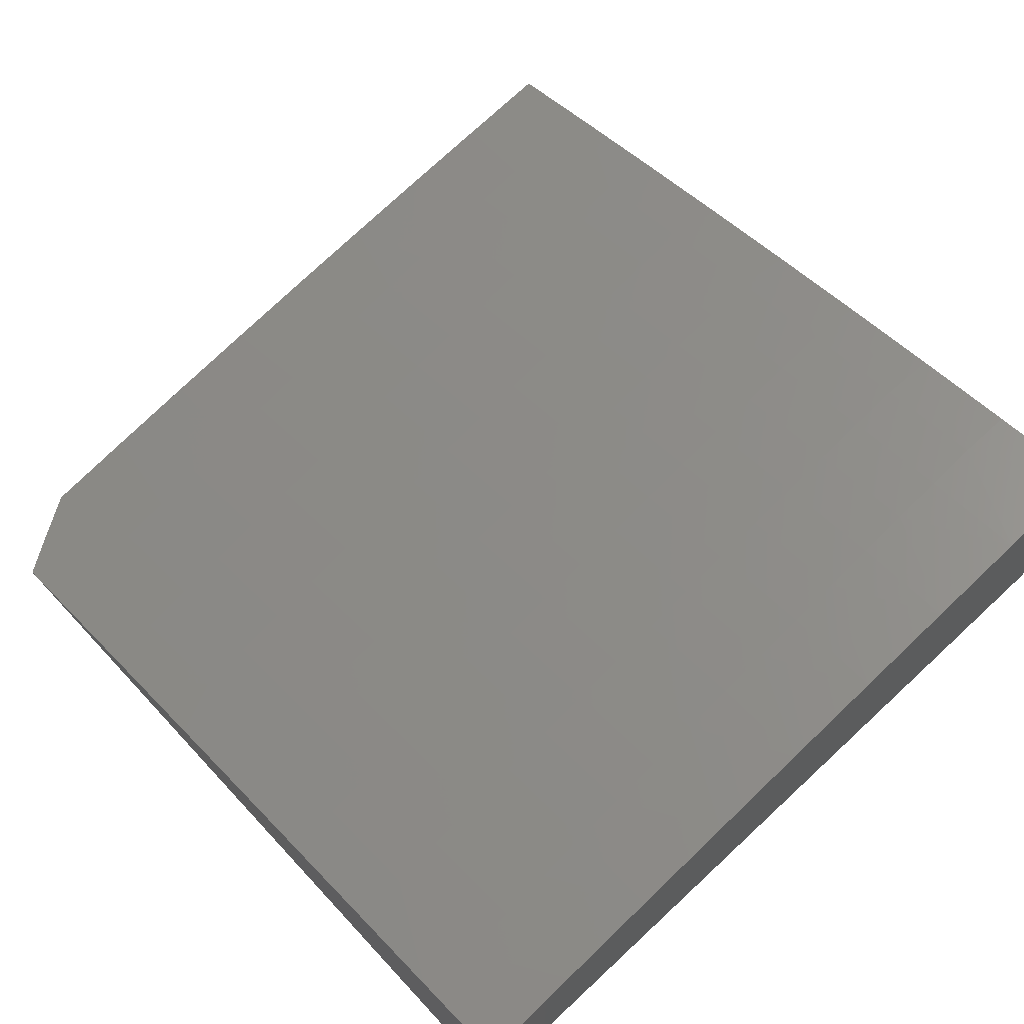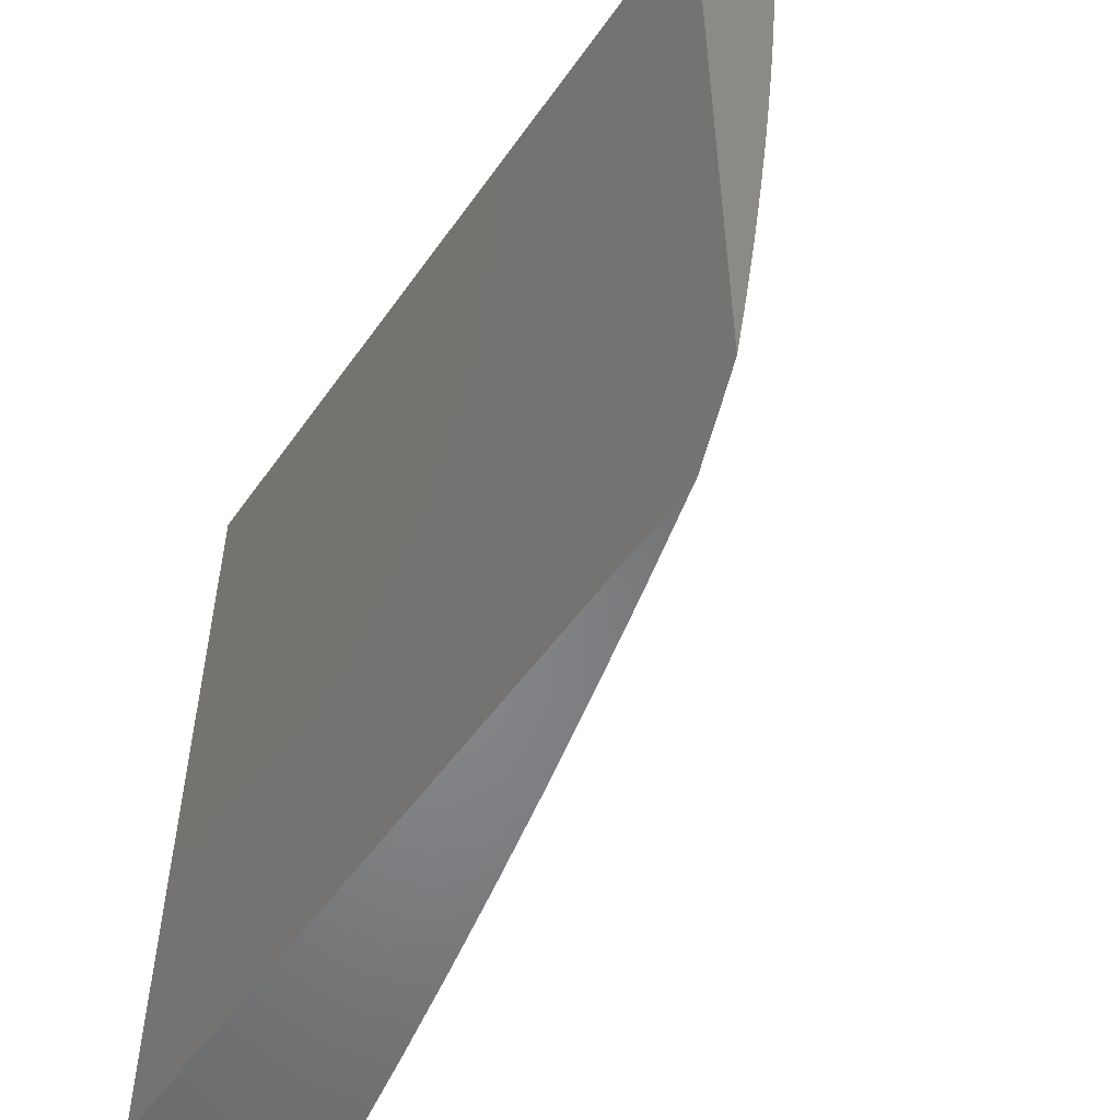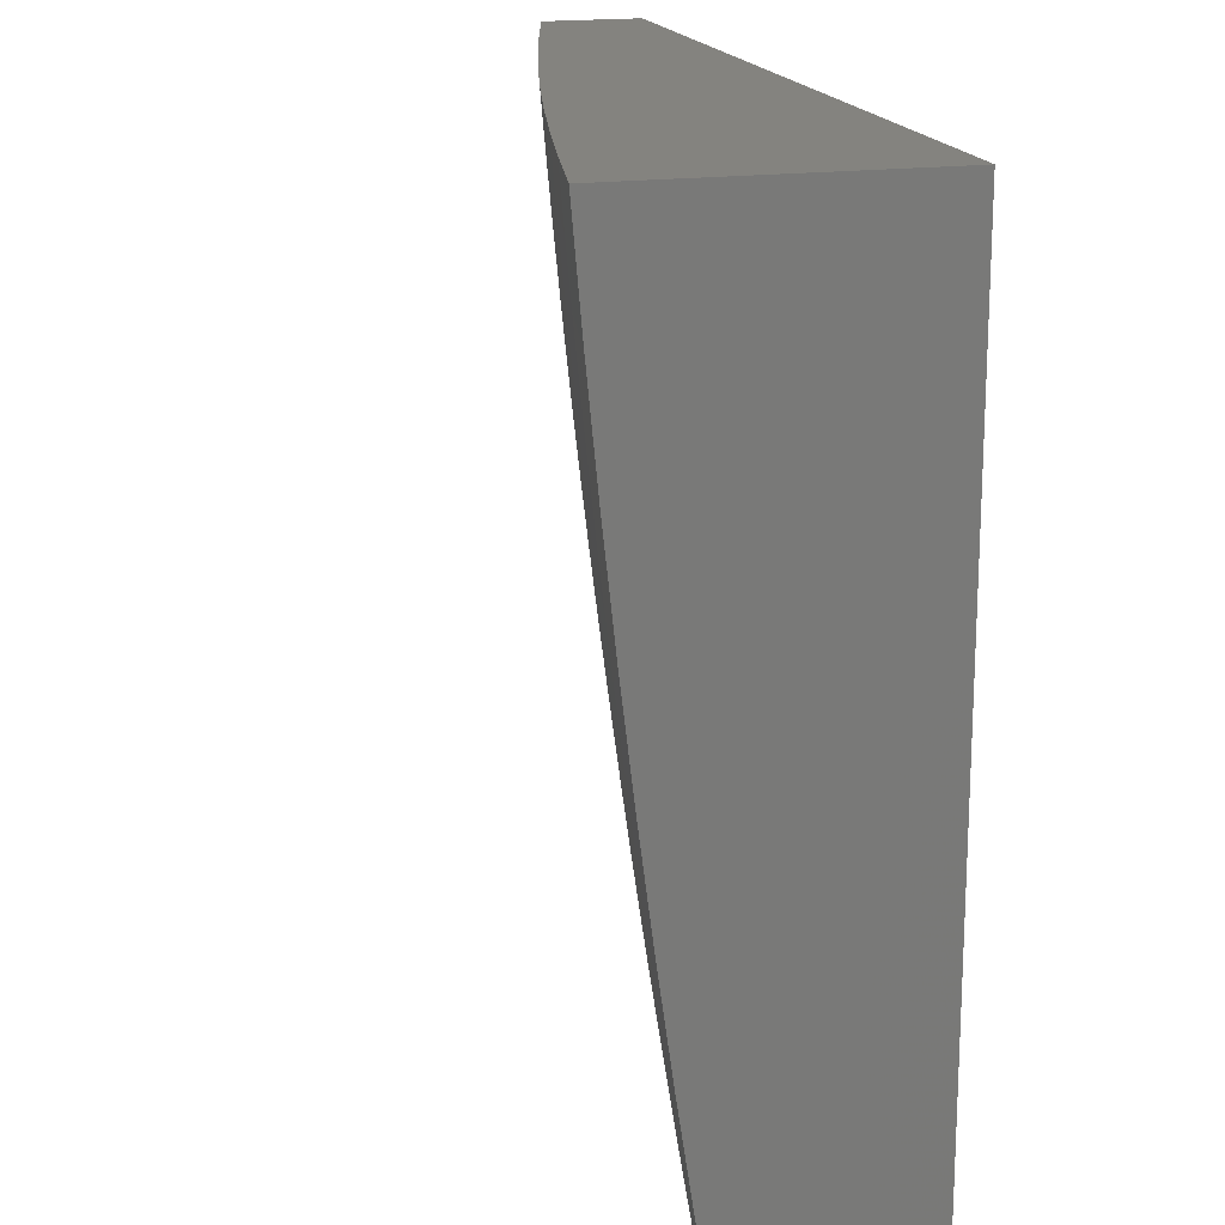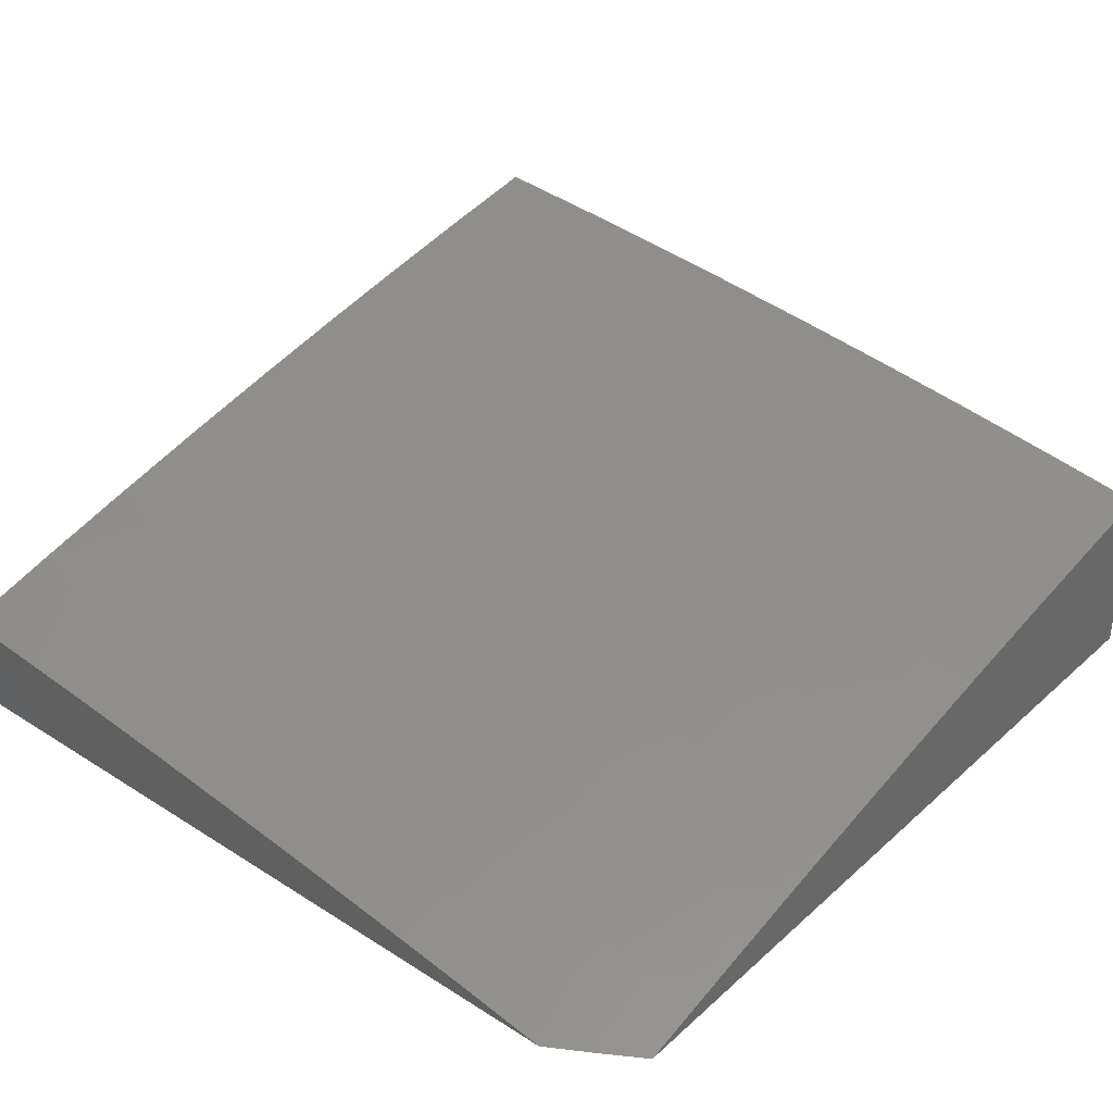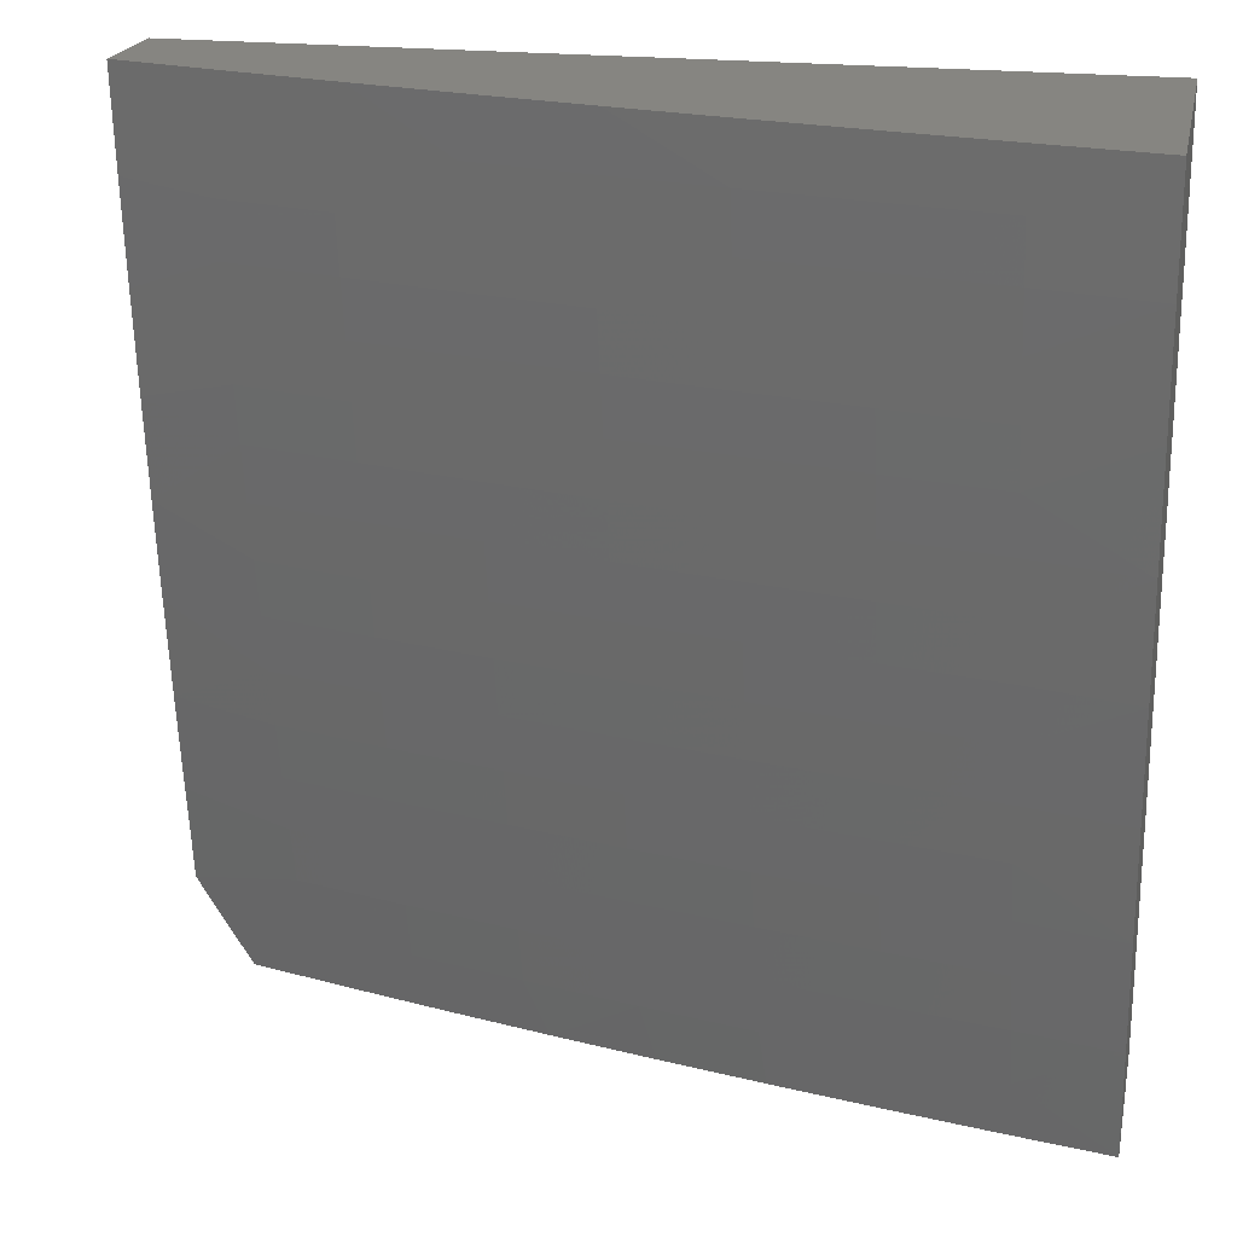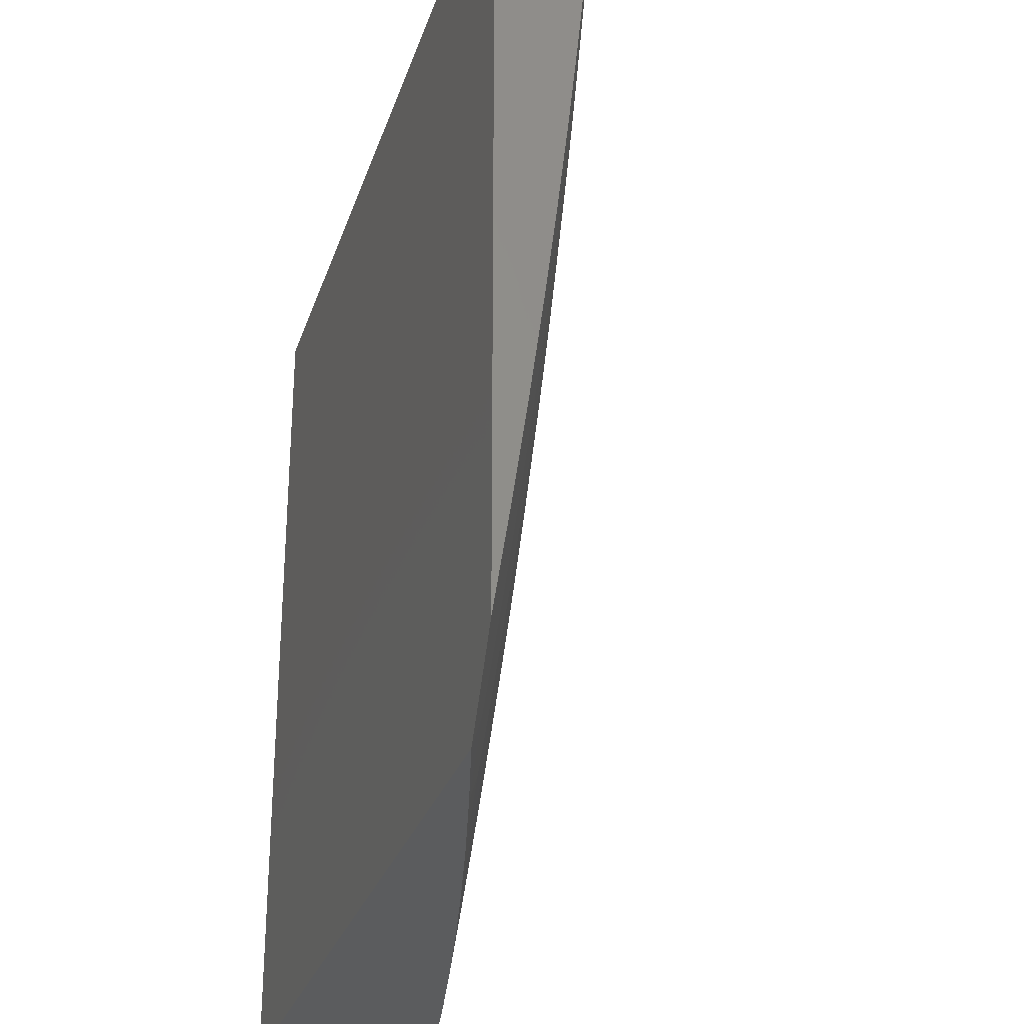
<metadata>
{"format":"stl","ext":"stl","renderer":"f3d","projection":"perspective","resolution":1024,"background":"white","views":[{"elev":67.2,"azim":-133.0,"up":"+Y"},{"elev":-53.2,"azim":55.7,"up":"+Z"},{"elev":17.9,"azim":-105.0,"up":"+Z"},{"elev":34.8,"azim":130.3,"up":"+Y"},{"elev":21.1,"azim":-168.2,"up":"+Z"},{"elev":-29.3,"azim":73.5,"up":"+Z"}]}
</metadata>
<code>
# stl→obj: 142 verts, 280 faces
v 2.97 11 -1.95
v 2.938 11 -2
v 2.871 11.03 -1.937
v 2.822 11.03 -2
v 2.743 11.06 -1.937
v 2.706 11.06 -2
v 2.616 11.09 -1.937
v 2.589 11.09 -2
v 2.489 11.12 -1.937
v 2.471 11.11 -2
v 2.361 11.15 -1.937
v 2.354 11.14 -2
v 2.234 11.17 -1.937
v 2.236 11.16 -2
v 2.118 11.19 -2
v 2.107 11.2 -1.937
v 2 11.21 -2
v 2 11.23 -1.876
v 2 11.25 -1.751
v 2.111 11.22 -1.811
v 2.109 11.21 -1.874
v 2 11.27 -1.626
v 2.114 11.24 -1.686
v 2.112 11.23 -1.748
v 2.238 11.19 -1.811
v 2.236 11.18 -1.874
v 2.363 11.16 -1.874
v 2 11.28 -1.501
v 2.117 11.25 -1.56
v 2.116 11.24 -1.623
v 2.242 11.21 -1.686
v 2.24 11.2 -1.748
v 2.367 11.18 -1.748
v 2.365 11.17 -1.811
v 2.493 11.14 -1.811
v 2.491 11.13 -1.874
v 2.618 11.1 -1.874
v 2 11.3 -1.376
v 2.12 11.27 -1.435
v 2.119 11.26 -1.498
v 2.245 11.23 -1.56
v 2.243 11.22 -1.623
v 2.371 11.19 -1.623
v 2.369 11.19 -1.686
v 2.497 11.16 -1.686
v 2.495 11.15 -1.748
v 2.623 11.12 -1.748
v 2.62 11.11 -1.811
v 2.748 11.08 -1.811
v 2.746 11.07 -1.874
v 2.873 11.04 -1.874
v 2 11.31 -1.251
v 2.123 11.28 -1.31
v 2.121 11.28 -1.373
v 2.248 11.24 -1.435
v 2.246 11.24 -1.498
v 2.374 11.21 -1.498
v 2.373 11.2 -1.56
v 2.5 11.17 -1.56
v 2.499 11.17 -1.623
v 2.627 11.14 -1.623
v 2.625 11.13 -1.686
v 2.753 11.1 -1.686
v 2.75 11.09 -1.748
v 2.878 11.06 -1.748
v 2.876 11.05 -1.811
v 3 11.02 -1.788
v 3 11 -1.9
v 2 11.32 -1.126
v 2.125 11.29 -1.186
v 2.124 11.29 -1.248
v 2.251 11.26 -1.31
v 2.249 11.25 -1.373
v 2.377 11.22 -1.373
v 2.376 11.22 -1.435
v 2.504 11.19 -1.435
v 2.502 11.18 -1.498
v 2.63 11.15 -1.498
v 2.628 11.14 -1.56
v 2.757 11.11 -1.56
v 2.755 11.11 -1.623
v 2.883 11.07 -1.623
v 2.88 11.06 -1.686
v 3 11.03 -1.676
v 2 11.33 -1
v 2.127 11.31 -1.062
v 2.126 11.3 -1.124
v 2.253 11.27 -1.186
v 2.252 11.26 -1.248
v 2.38 11.24 -1.248
v 2.379 11.23 -1.31
v 2.507 11.2 -1.31
v 2.505 11.2 -1.373
v 2.634 11.17 -1.373
v 2.632 11.16 -1.435
v 2.76 11.13 -1.435
v 2.758 11.12 -1.498
v 2.887 11.09 -1.498
v 2.885 11.08 -1.56
v 3 11.05 -1.564
v 2.126 11.31 -1
v 2.252 11.29 -1
v 2.255 11.28 -1.062
v 2.377 11.26 -1
v 2.384 11.25 -1.062
v 2.502 11.23 -1
v 2.512 11.23 -1.062
v 2.627 11.21 -1
v 2.641 11.2 -1.062
v 2.752 11.18 -1
v 2.769 11.17 -1.062
v 2.876 11.14 -1
v 2.898 11.13 -1.062
v 3 11.11 -1
v 3 11.1 -1.113
v 3 11.09 -1.226
v 2.895 11.12 -1.186
v 2.897 11.13 -1.124
v 3 11.08 -1.339
v 2.892 11.11 -1.31
v 2.894 11.12 -1.248
v 2.767 11.15 -1.186
v 2.768 11.16 -1.124
v 2.64 11.19 -1.124
v 2.89 11.1 -1.373
v 3 11.06 -1.451
v 2.889 11.1 -1.435
v 2.762 11.14 -1.373
v 2.764 11.14 -1.31
v 2.635 11.17 -1.31
v 2.765 11.15 -1.248
v 2.637 11.18 -1.248
v 2.508 11.21 -1.248
v 2.638 11.19 -1.186
v 2.511 11.22 -1.124
v 2.51 11.22 -1.186
v 2.381 11.24 -1.186
v 2.383 11.25 -1.124
v 2.254 11.28 -1.124
v 3 11 -1
v 2 11 -1
v 2 11 -2
f 1 2 3
f 3 2 4
f 3 4 5
f 5 4 6
f 5 6 7
f 7 6 8
f 7 8 9
f 9 8 10
f 9 10 11
f 11 10 12
f 11 12 13
f 13 12 14
f 13 14 15
f 13 15 16
f 16 15 17
f 16 17 18
f 19 20 18
f 18 20 21
f 18 21 16
f 16 21 13
f 22 23 19
f 19 23 24
f 19 24 20
f 20 24 25
f 20 25 26
f 26 25 27
f 26 27 11
f 11 27 9
f 28 29 22
f 22 29 30
f 22 30 23
f 23 30 31
f 23 31 32
f 32 31 33
f 32 33 34
f 34 33 35
f 34 35 36
f 36 35 37
f 36 37 7
f 7 37 5
f 38 39 28
f 28 39 40
f 28 40 29
f 29 40 41
f 29 41 42
f 42 41 43
f 42 43 44
f 44 43 45
f 44 45 46
f 46 45 47
f 46 47 48
f 48 47 49
f 48 49 50
f 50 49 51
f 50 51 3
f 3 51 1
f 52 53 38
f 38 53 54
f 38 54 39
f 39 54 55
f 39 55 56
f 56 55 57
f 56 57 58
f 58 57 59
f 58 59 60
f 60 59 61
f 60 61 62
f 62 61 63
f 62 63 64
f 64 63 65
f 64 65 66
f 66 65 67
f 66 67 51
f 51 67 68
f 51 68 1
f 69 70 52
f 52 70 71
f 52 71 53
f 53 71 72
f 53 72 73
f 73 72 74
f 73 74 75
f 75 74 76
f 75 76 77
f 77 76 78
f 77 78 79
f 79 78 80
f 79 80 81
f 81 80 82
f 81 82 83
f 83 82 84
f 83 84 65
f 65 84 67
f 85 86 69
f 69 86 87
f 69 87 70
f 70 87 88
f 70 88 89
f 89 88 90
f 89 90 91
f 91 90 92
f 91 92 93
f 93 92 94
f 93 94 95
f 95 94 96
f 95 96 97
f 97 96 98
f 97 98 99
f 99 98 100
f 99 100 82
f 82 100 84
f 85 101 86
f 86 101 102
f 86 102 103
f 103 102 104
f 103 104 105
f 105 104 106
f 105 106 107
f 107 106 108
f 107 108 109
f 109 108 110
f 109 110 111
f 111 110 112
f 111 112 113
f 113 112 114
f 113 114 115
f 116 117 115
f 115 117 118
f 115 118 113
f 113 118 111
f 119 120 116
f 116 120 121
f 116 121 117
f 117 121 122
f 117 122 123
f 123 122 124
f 123 124 109
f 109 124 107
f 120 119 125
f 125 119 126
f 125 126 127
f 127 126 98
f 127 98 96
f 126 100 98
f 64 66 49
f 49 66 51
f 81 83 63
f 63 83 65
f 97 99 80
f 80 99 82
f 125 127 128
f 128 127 96
f 128 96 94
f 120 125 129
f 129 125 128
f 129 128 130
f 130 128 94
f 130 94 92
f 121 120 131
f 131 120 129
f 131 129 132
f 132 129 130
f 132 130 133
f 133 130 92
f 133 92 90
f 111 118 123
f 123 118 117
f 3 5 50
f 50 5 37
f 50 37 48
f 48 37 35
f 48 35 46
f 46 35 33
f 46 33 44
f 44 33 31
f 44 31 42
f 42 31 30
f 42 30 29
f 62 64 47
f 47 64 49
f 79 81 61
f 61 81 63
f 95 97 78
f 78 97 80
f 121 131 122
f 122 131 134
f 122 134 124
f 124 134 135
f 124 135 107
f 107 135 105
f 134 131 132
f 109 111 123
f 60 62 45
f 45 62 47
f 77 79 59
f 59 79 61
f 93 95 76
f 76 95 78
f 134 132 136
f 136 132 133
f 136 133 137
f 137 133 90
f 137 90 88
f 7 9 36
f 36 9 27
f 36 27 34
f 34 27 25
f 34 25 32
f 32 25 24
f 32 24 23
f 58 60 43
f 43 60 45
f 75 77 57
f 57 77 59
f 91 93 74
f 74 93 76
f 134 136 135
f 135 136 138
f 135 138 105
f 105 138 103
f 138 136 137
f 56 58 41
f 41 58 43
f 73 75 55
f 55 75 57
f 89 91 72
f 72 91 74
f 138 137 139
f 139 137 88
f 139 88 87
f 11 13 26
f 26 13 21
f 26 21 20
f 39 56 40
f 40 56 41
f 53 73 54
f 54 73 55
f 70 89 71
f 71 89 72
f 86 103 139
f 139 103 138
f 86 139 87
f 114 112 140
f 140 112 141
f 141 112 110
f 141 110 108
f 108 106 141
f 141 106 104
f 141 104 102
f 102 101 141
f 141 101 85
f 85 69 141
f 141 69 52
f 141 52 38
f 38 28 141
f 141 28 22
f 141 22 19
f 141 19 142
f 142 19 18
f 142 18 17
f 17 15 142
f 142 15 14
f 142 14 12
f 12 10 142
f 142 10 8
f 142 8 6
f 6 4 142
f 142 4 2
f 2 1 142
f 142 1 68
f 142 68 141
f 141 68 140
f 68 67 140
f 140 67 84
f 140 84 100
f 100 126 140
f 140 126 119
f 140 119 116
f 116 115 140
f 140 115 114

</code>
